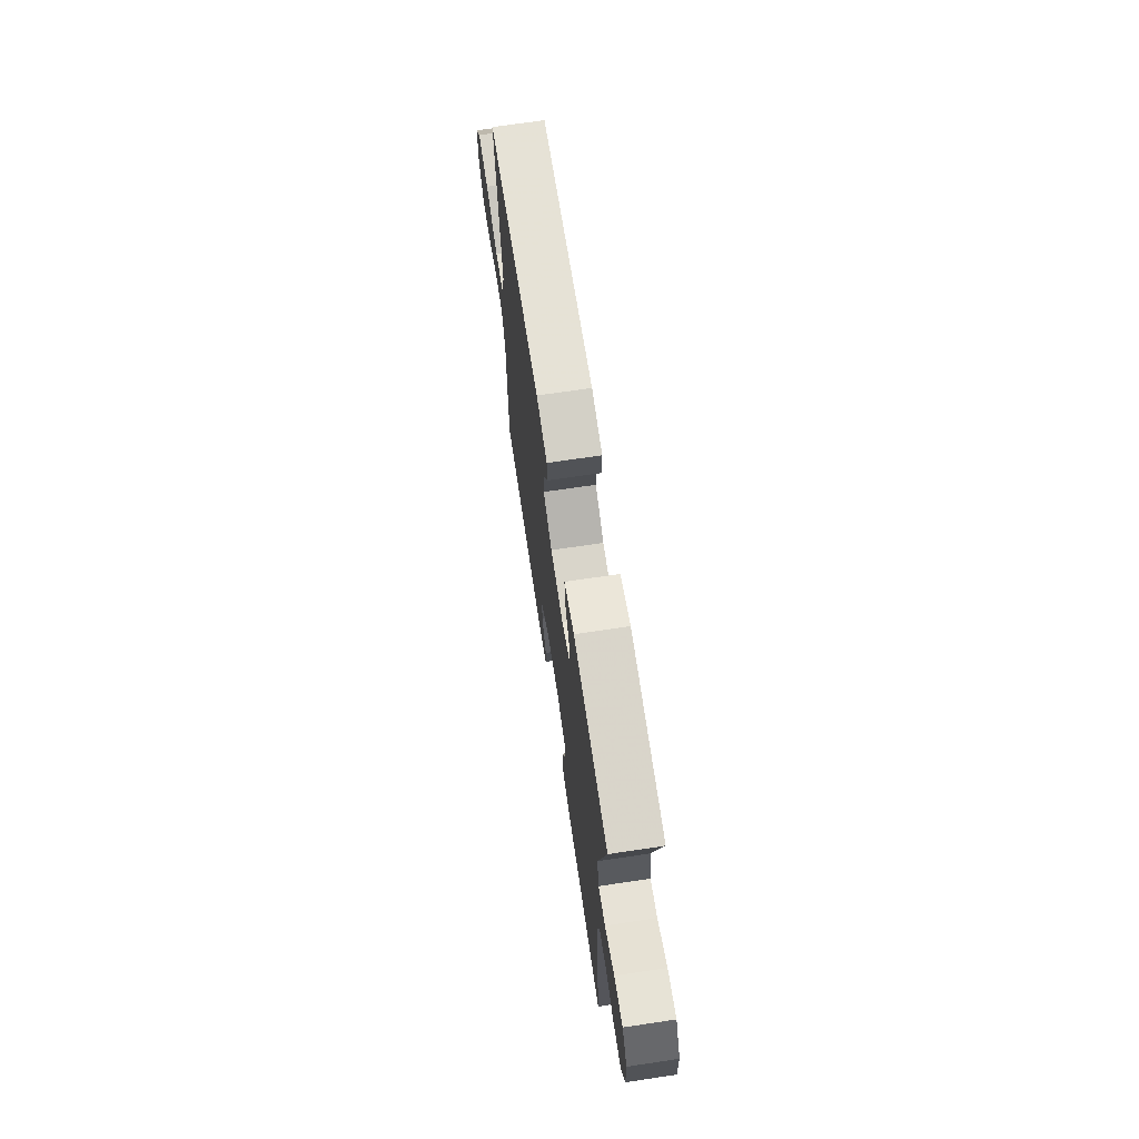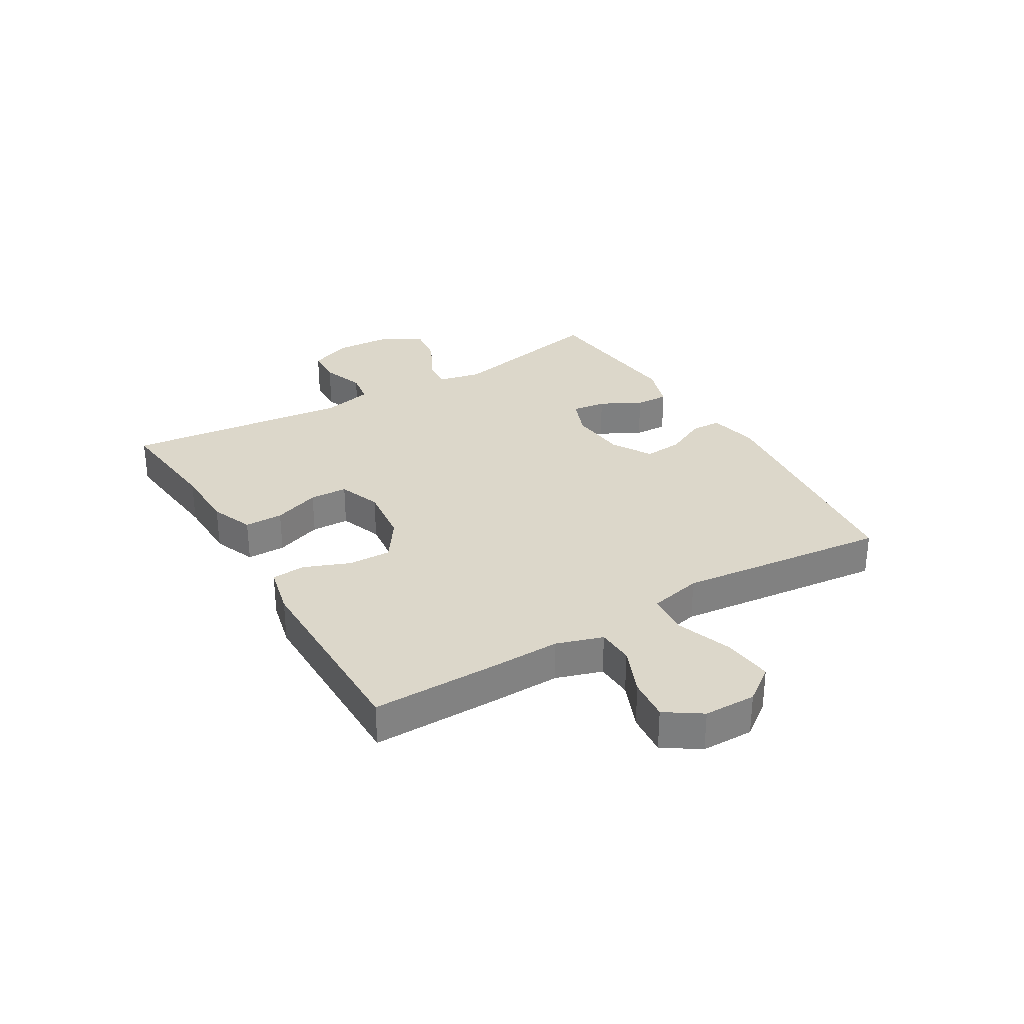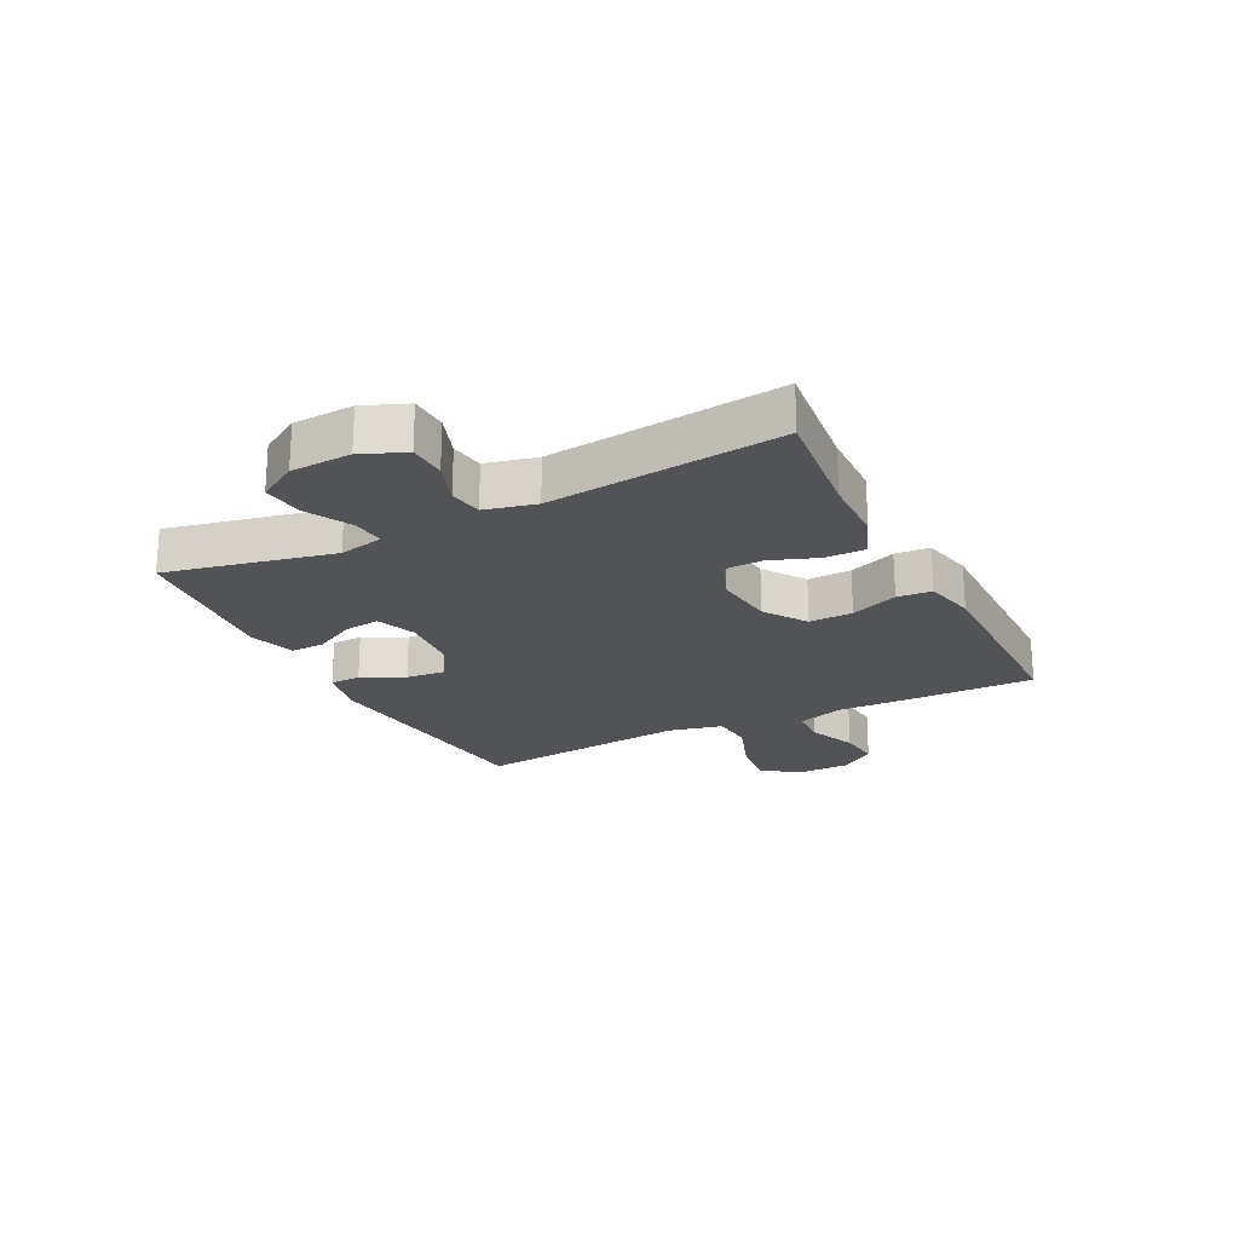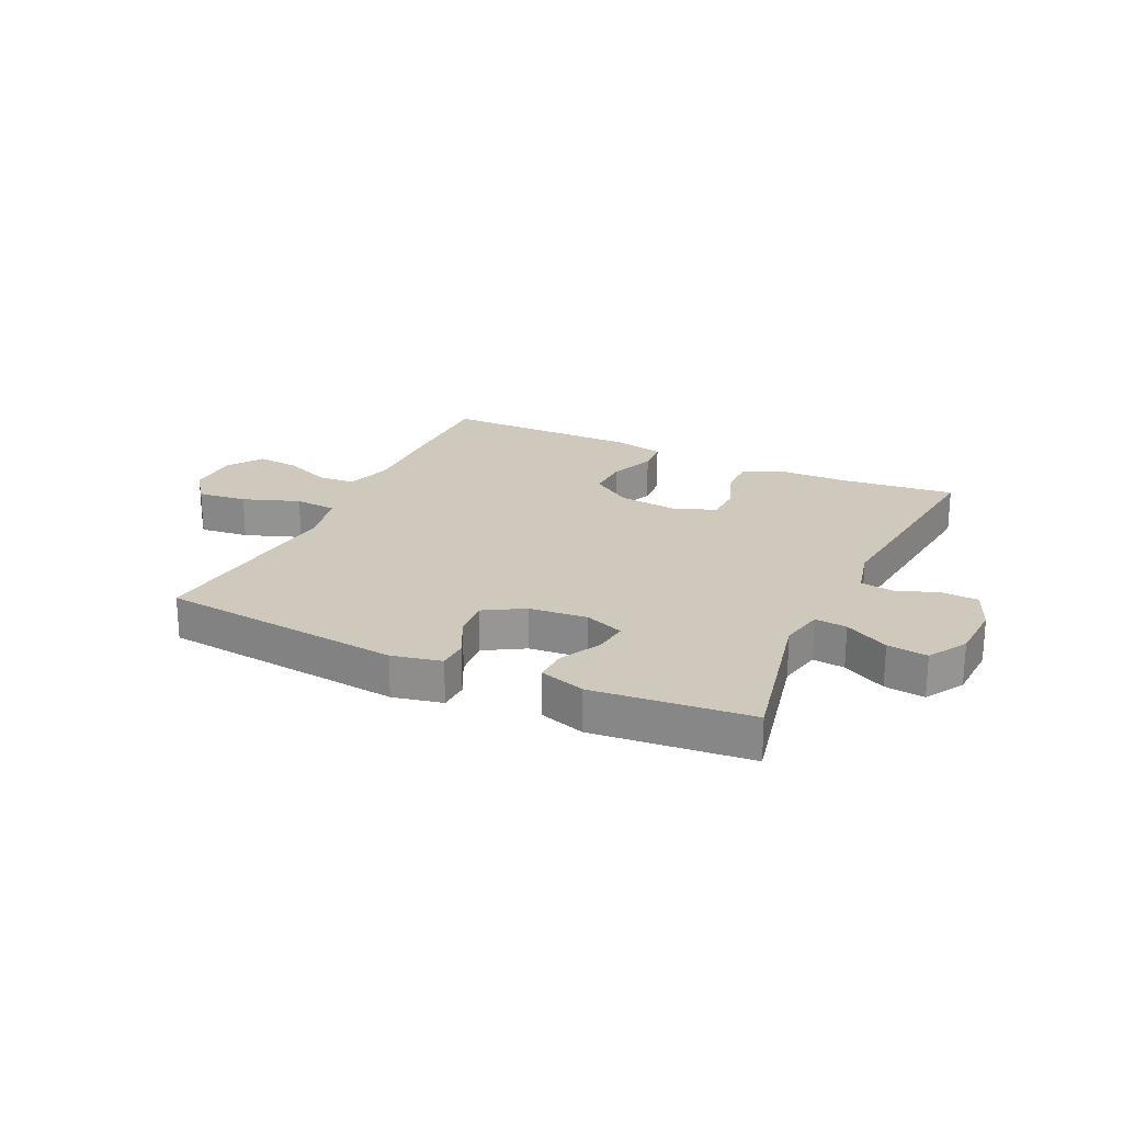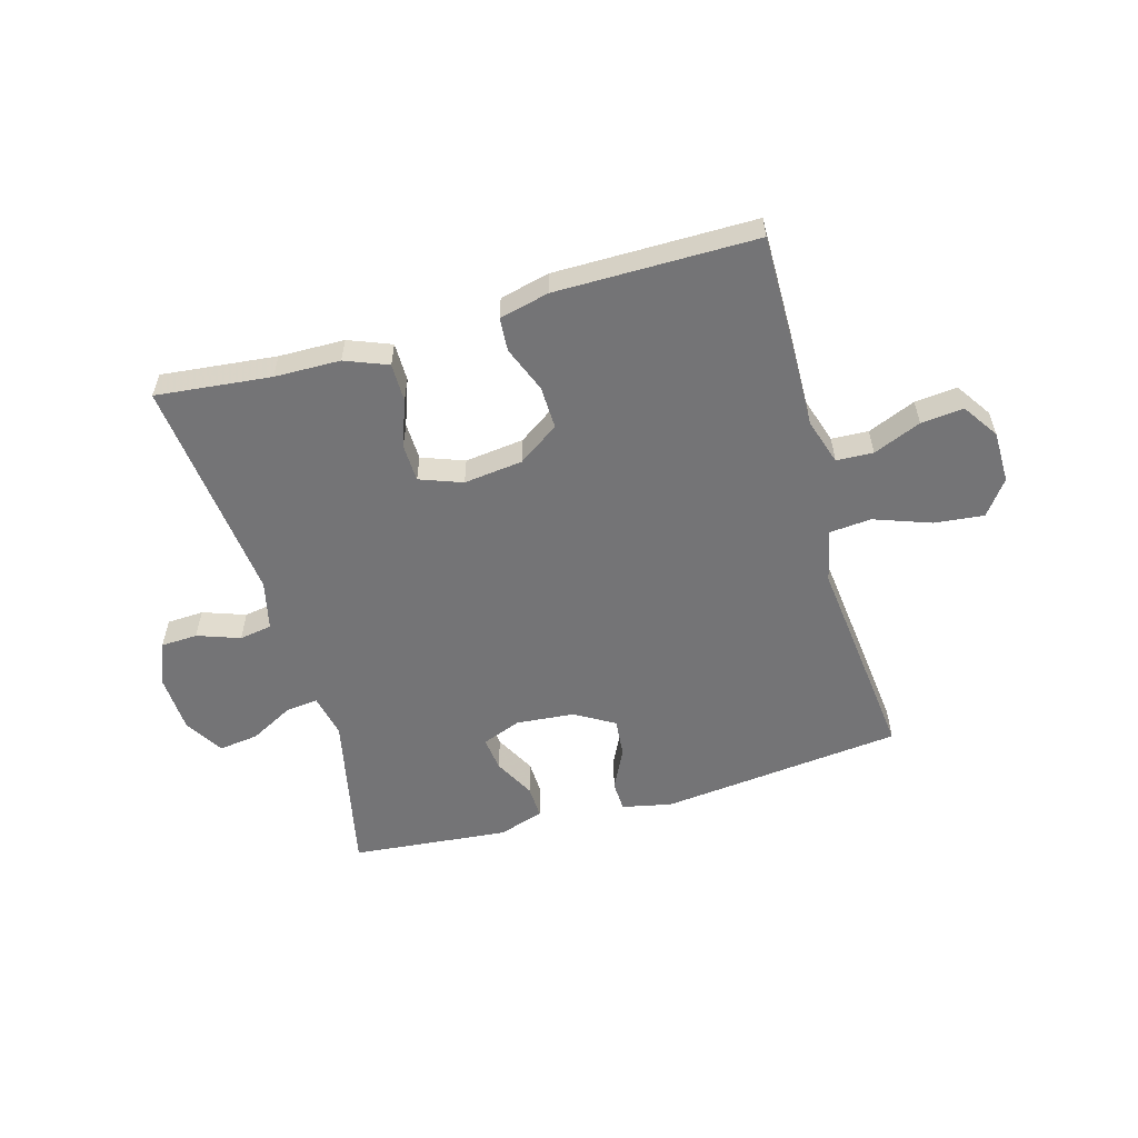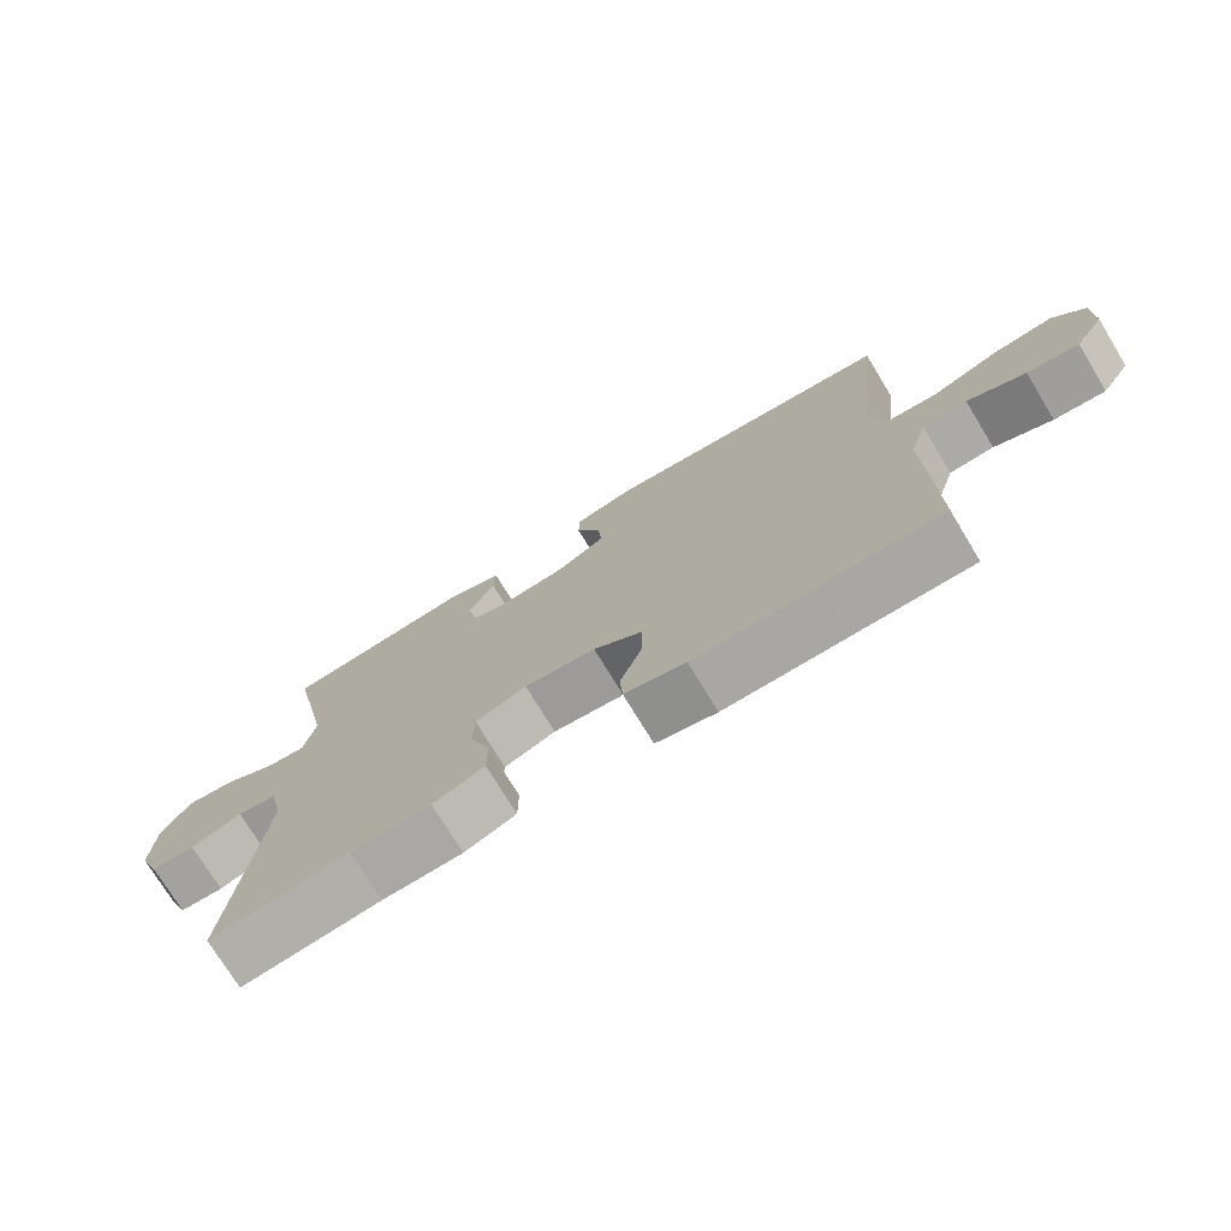
<metadata>
{"format":"obj","ext":"obj","renderer":"f3d","projection":"perspective","resolution":1024,"background":"white","views":[{"elev":69.5,"azim":81.5,"up":"+Z"},{"elev":30.6,"azim":-120.7,"up":"+Y"},{"elev":-21.9,"azim":116.8,"up":"+Y"},{"elev":22.5,"azim":25.1,"up":"+Y"},{"elev":-56.3,"azim":-164.1,"up":"+Y"},{"elev":-74.4,"azim":-148.7,"up":"+Z"}]}
</metadata>
<code>
v 0.5 0.07 -0.5
v 0.303 0.07 -0.479
v 0.19 0.07 -0.477
v 0.117 0.07 -0.448
v 0.117 0.07 -0.382
v 0.146 0.07 -0.302
v 0.144 0.07 -0.237
v 0.071 0.07 -0.21
v -0.03 0.07 -0.222
v -0.1 0.07 -0.27
v -0.098 0.07 -0.343
v -0.067 0.07 -0.422
v -0.071 0.07 -0.48
v -0.157 0.07 -0.5
v -0.5 0.07 -0.5
v -0.498 0.07 -0.288
v -0.495 0.07 -0.164
v -0.52 0.07 -0.085
v -0.583 0.07 -0.082
v -0.665 0.07 -0.116
v -0.738 0.07 -0.123
v -0.779 0.07 -0.062
v -0.78 0.07 0.027
v -0.736 0.07 0.086
v -0.651 0.07 0.077
v -0.554 0.07 0.042
v -0.482 0.07 0.048
v -0.461 0.07 0.139
v -0.476 0.07 0.276
v -0.5 0.07 0.5
v -0.083 0.07 0.545
v 0.002 0.07 0.527
v 0.004 0.07 0.475
v -0.031 0.07 0.404
v -0.037 0.07 0.338
v 0.031 0.07 0.298
v 0.131 0.07 0.289
v 0.198 0.07 0.315
v 0.191 0.07 0.374
v 0.154 0.07 0.444
v 0.152 0.07 0.501
v 0.23 0.07 0.526
v 0.5 0.07 0.5
v 0.44 0.07 0.22
v 0.456 0.07 0.145
v 0.511 0.07 0.151
v 0.586 0.07 0.191
v 0.655 0.07 0.2
v 0.695 0.07 0.134
v 0.7 0.07 0.033
v 0.67 0.07 -0.04
v 0.607 0.07 -0.043
v 0.534 0.07 -0.017
v 0.478 0.07 -0.026
v 0.458 0.07 -0.111
v 0.5 0 -0.5
v 0.303 0 -0.479
v 0.19 0 -0.477
v 0.117 0 -0.448
v 0.117 0 -0.382
v 0.146 0 -0.302
v 0.144 0 -0.237
v 0.071 0 -0.21
v -0.03 0 -0.222
v -0.1 0 -0.27
v -0.098 0 -0.343
v -0.067 0 -0.422
v -0.071 0 -0.48
v -0.157 0 -0.5
v -0.5 0 -0.5
v -0.498 0 -0.288
v -0.495 0 -0.164
v -0.52 0 -0.085
v -0.583 0 -0.082
v -0.665 0 -0.116
v -0.738 0 -0.123
v -0.779 0 -0.062
v -0.78 0 0.027
v -0.736 0 0.086
v -0.651 0 0.077
v -0.554 0 0.042
v -0.482 0 0.048
v -0.461 0 0.139
v -0.476 0 0.276
v -0.5 0 0.5
v -0.083 0 0.545
v 0.002 0 0.527
v 0.004 0 0.475
v -0.031 0 0.404
v -0.037 0 0.338
v 0.031 0 0.298
v 0.131 0 0.289
v 0.198 0 0.315
v 0.191 0 0.374
v 0.154 0 0.444
v 0.152 0 0.501
v 0.23 0 0.526
v 0.5 0 0.5
v 0.44 0 0.22
v 0.456 0 0.145
v 0.511 0 0.151
v 0.586 0 0.191
v 0.655 0 0.2
v 0.695 0 0.134
v 0.7 0 0.033
v 0.67 0 -0.04
v 0.607 0 -0.043
v 0.534 0 -0.017
v 0.478 0 -0.026
v 0.458 0 -0.111
f 51 52 53
f 50 51 53
f 49 50 53
f 48 49 53
f 47 48 53
f 46 47 53
f 45 46 53 54
f 44 45 54 55
f 42 43 44
f 41 42 44
f 40 41 44
f 39 40 44
f 38 39 44 55
f 32 33 34
f 31 32 34
f 30 31 34
f 29 30 34
f 28 29 34
f 27 28 34 35
f 24 25 26
f 23 24 26
f 22 23 26
f 21 22 26
f 20 21 26
f 19 20 26
f 18 19 26 27
f 27 35 36
f 18 27 36
f 17 18 36
f 15 16 17
f 14 15 17
f 13 14 17
f 12 13 17
f 11 12 17
f 4 5 6
f 3 4 6
f 2 3 6
f 2 6 7
f 1 2 7
f 55 1 7
f 38 55 7
f 37 38 7
f 10 11 17
f 17 36 37
f 10 17 37
f 9 10 37
f 37 7 8
f 8 9 37
f 108 107 106
f 108 106 105
f 108 105 104
f 108 104 103
f 108 103 102
f 108 102 101
f 109 108 101 100
f 110 109 100 99
f 99 98 97
f 99 97 96
f 99 96 95
f 99 95 94
f 110 99 94 93
f 89 88 87
f 89 87 86
f 89 86 85
f 89 85 84
f 89 84 83
f 90 89 83 82
f 81 80 79
f 81 79 78
f 81 78 77
f 81 77 76
f 81 76 75
f 81 75 74
f 82 81 74 73
f 91 90 82
f 91 82 73
f 91 73 72
f 72 71 70
f 72 70 69
f 72 69 68
f 72 68 67
f 72 67 66
f 61 60 59
f 61 59 58
f 61 58 57
f 62 61 57
f 62 57 56
f 62 56 110
f 62 110 93
f 62 93 92
f 72 66 65
f 92 91 72
f 92 72 65
f 92 65 64
f 63 62 92
f 92 64 63
f 1 56 57 2
f 2 57 58 3
f 3 58 59 4
f 4 59 60 5
f 5 60 61 6
f 6 61 62 7
f 7 62 63 8
f 8 63 64 9
f 9 64 65 10
f 10 65 66 11
f 11 66 67 12
f 12 67 68 13
f 13 68 69 14
f 14 69 70 15
f 15 70 71 16
f 16 71 72 17
f 17 72 73 18
f 18 73 74 19
f 19 74 75 20
f 20 75 76 21
f 21 76 77 22
f 22 77 78 23
f 23 78 79 24
f 24 79 80 25
f 25 80 81 26
f 26 81 82 27
f 27 82 83 28
f 28 83 84 29
f 29 84 85 30
f 30 85 86 31
f 31 86 87 32
f 32 87 88 33
f 33 88 89 34
f 34 89 90 35
f 35 90 91 36
f 36 91 92 37
f 37 92 93 38
f 38 93 94 39
f 39 94 95 40
f 40 95 96 41
f 41 96 97 42
f 42 97 98 43
f 43 98 99 44
f 44 99 100 45
f 45 100 101 46
f 46 101 102 47
f 47 102 103 48
f 48 103 104 49
f 49 104 105 50
f 50 105 106 51
f 51 106 107 52
f 52 107 108 53
f 53 108 109 54
f 54 109 110 55
f 55 110 56 1

</code>
